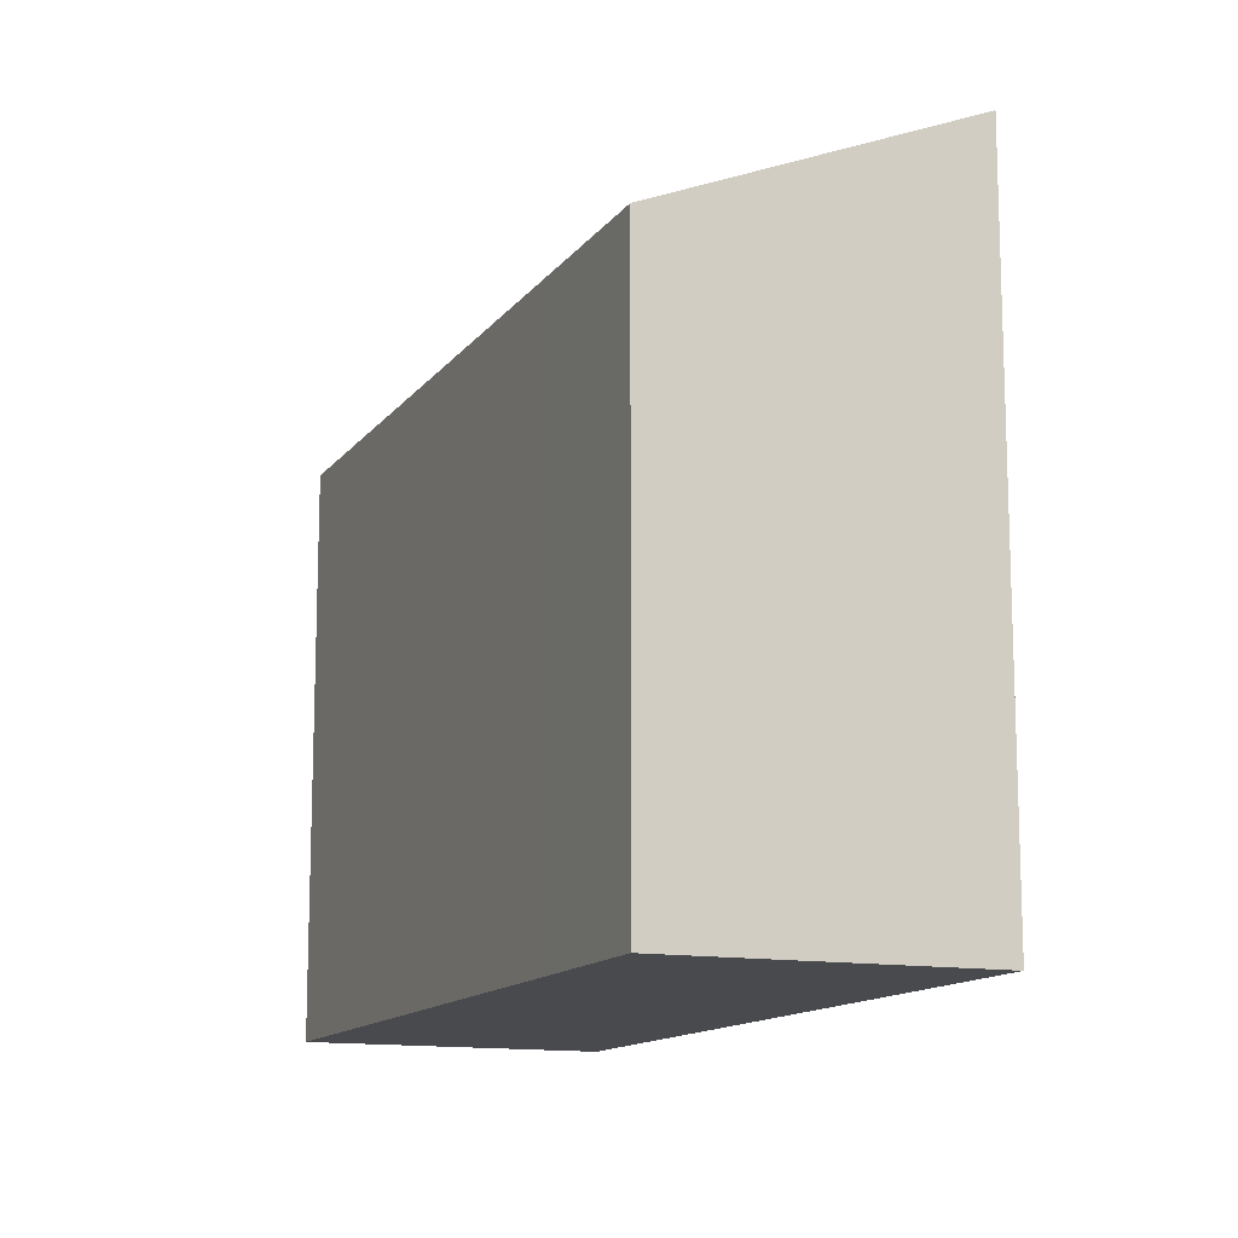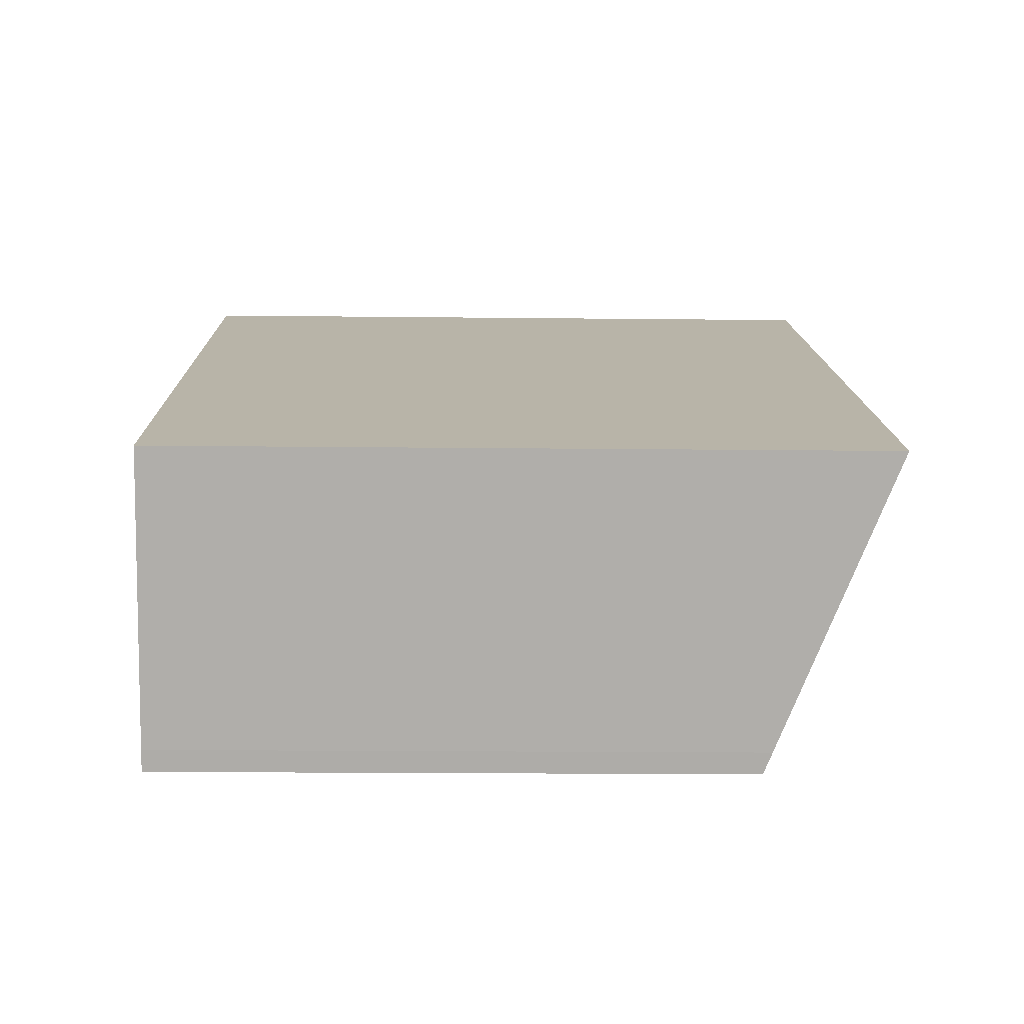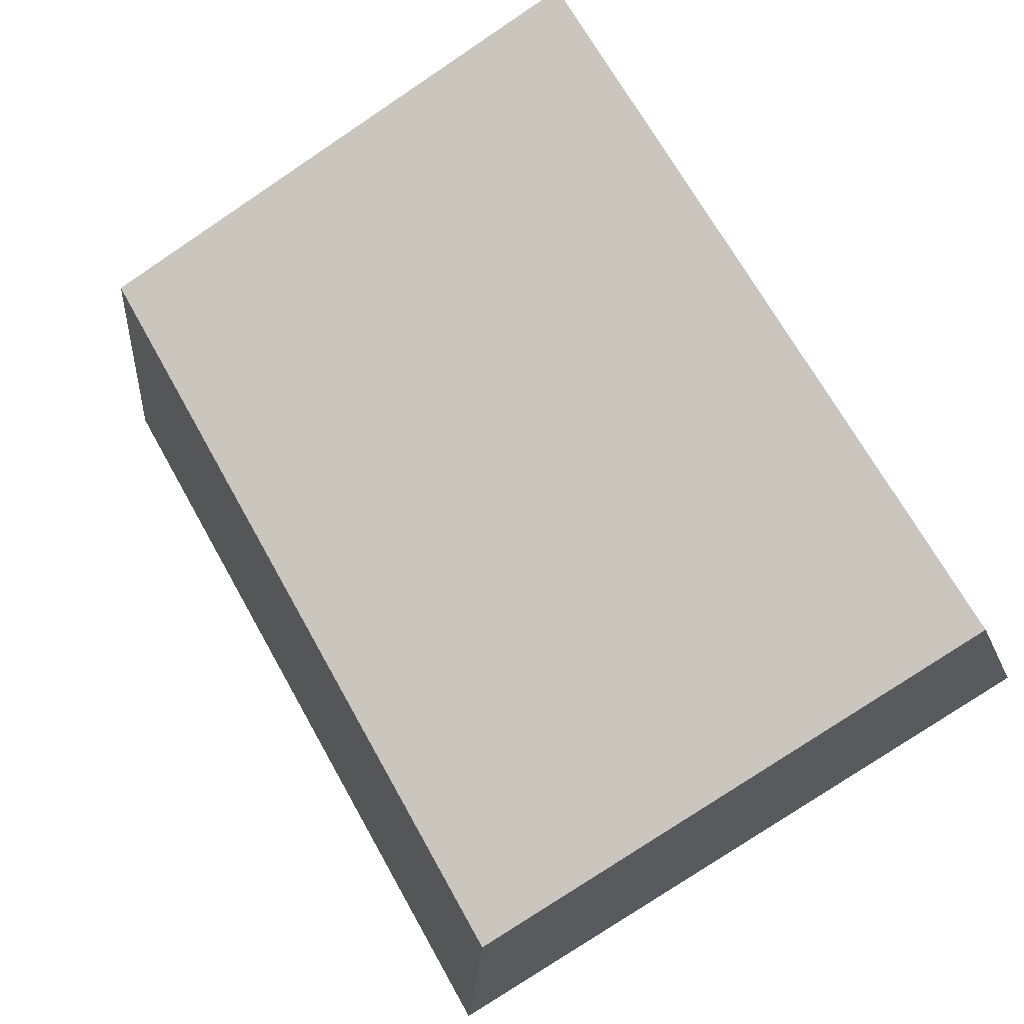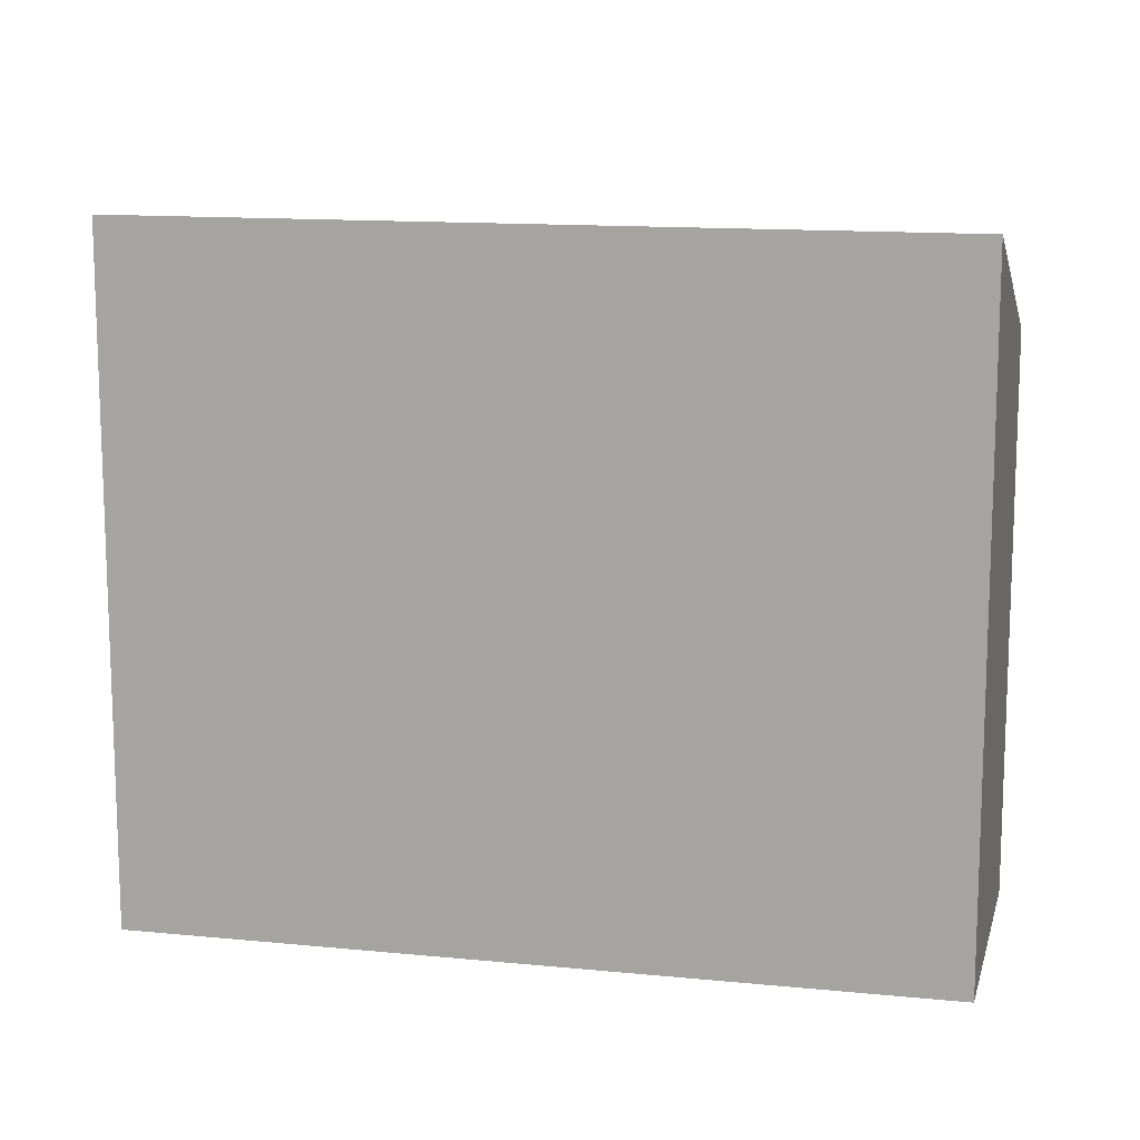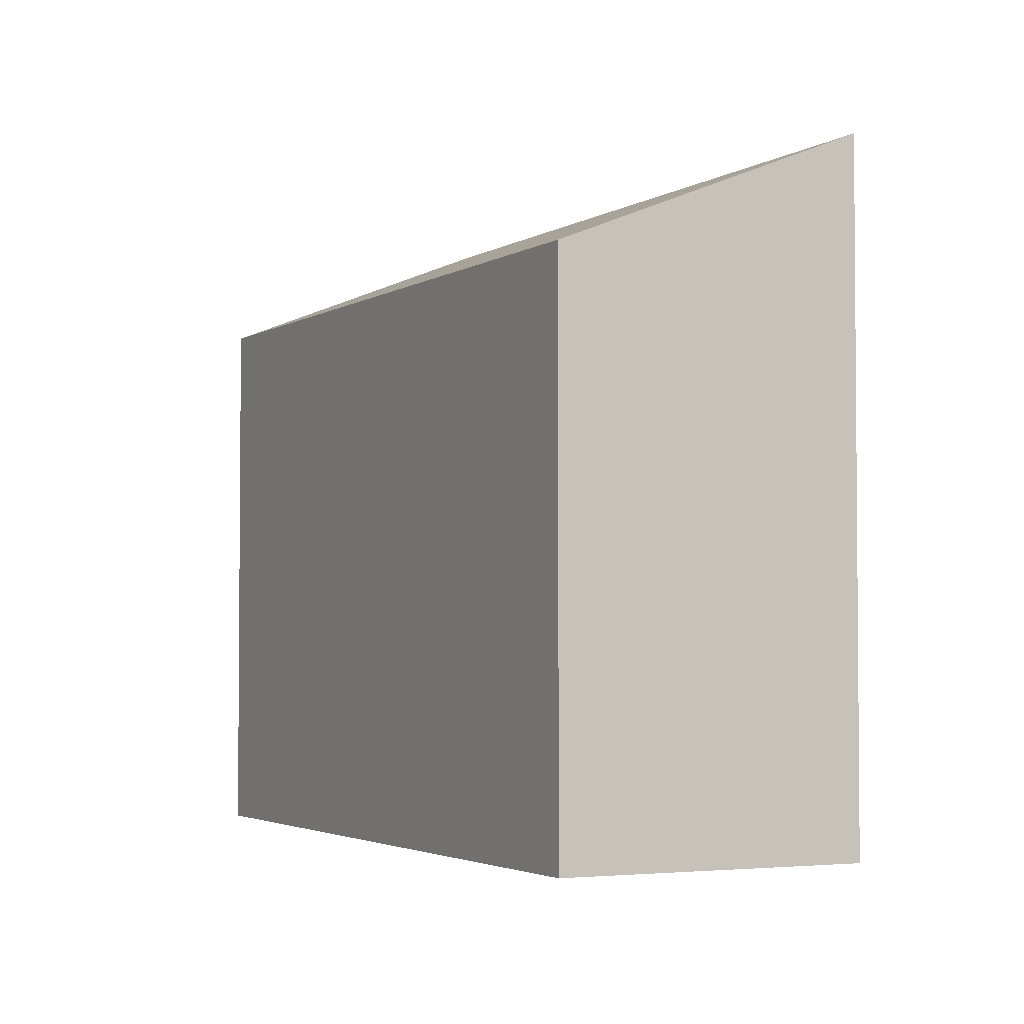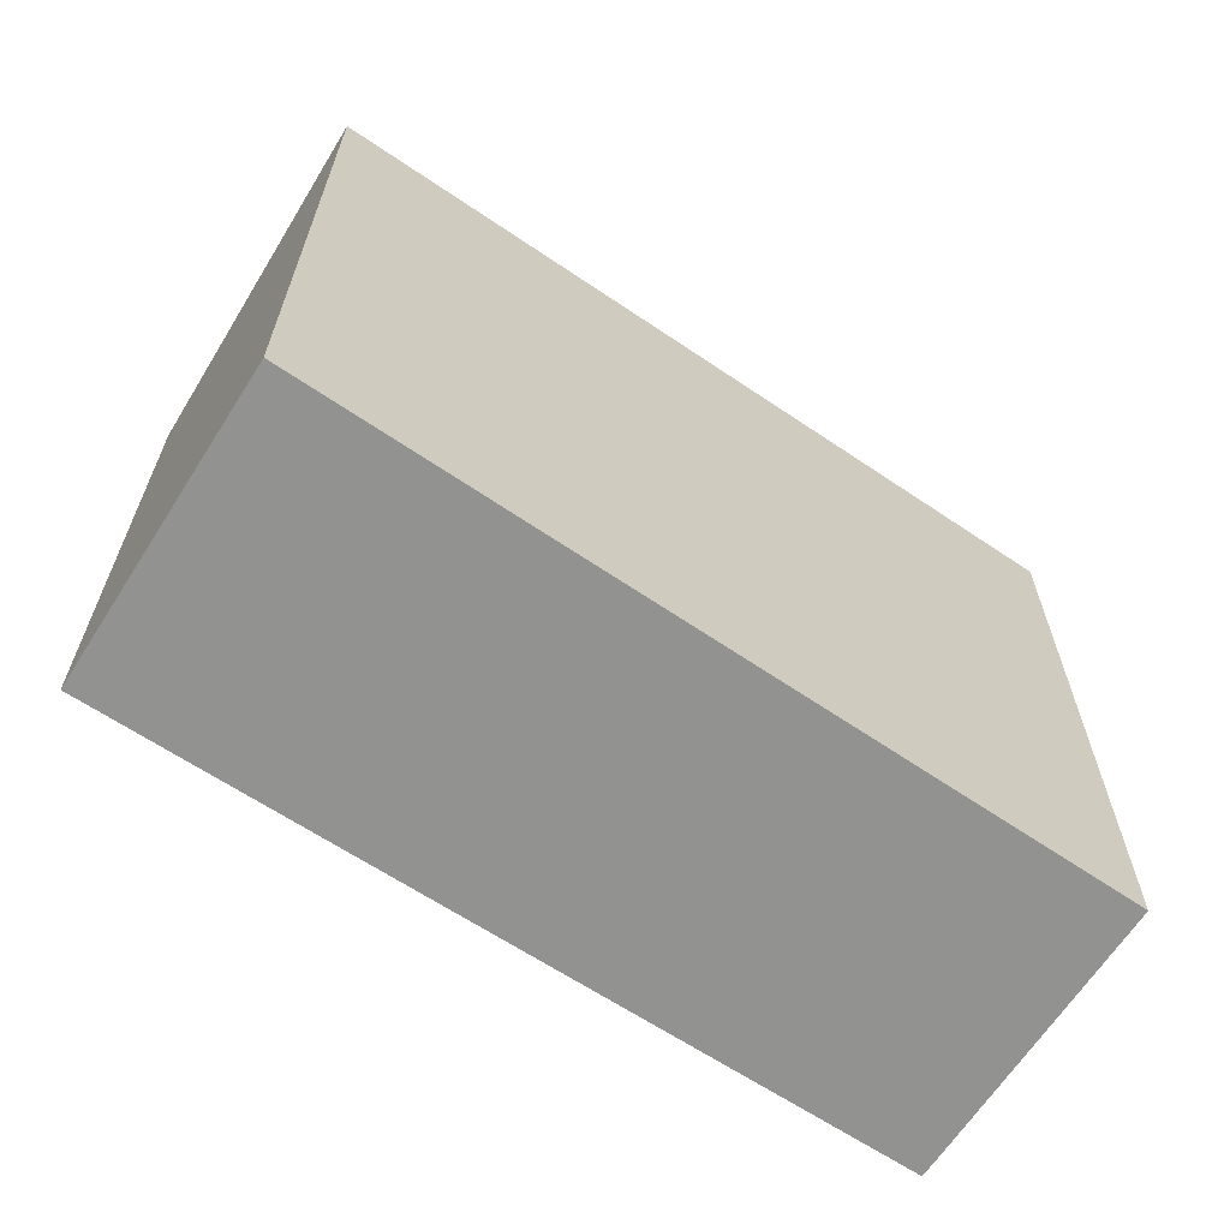
<metadata>
{"format":"obj","ext":"obj","renderer":"f3d","projection":"perspective","resolution":1024,"background":"white","views":[{"elev":-13.3,"azim":-84.0,"up":"+Y"},{"elev":-16.5,"azim":88.7,"up":"+Z"},{"elev":-78.3,"azim":-56.2,"up":"+Z"},{"elev":13.0,"azim":42.3,"up":"+Y"},{"elev":-3.1,"azim":-88.3,"up":"+Y"},{"elev":-66.2,"azim":-4.8,"up":"+Y"}]}
</metadata>
<code>
v  3.265 11.81 -1.774
v  15.12 12.06 -7.715
v  14.9 11.89 -8.098
v  0 11.79 7.217e-16
v  0.026 11.81 0.05
v  3.049 14.41 5.853
v  17.96 14.41 -2.549
v  14.9 4.959e-16 -8.098
v  3.265 1.086e-16 -1.774
v  0 0 0
v  3.049 -3.584e-16 5.853
v  0.026 -3.062e-18 0.05
v  17.96 1.561e-16 -2.549
v  15.12 4.724e-16 -7.715
g defaultobject
f 1 2 3
f 2 1 4
f 2 4 5
f 2 5 6
f 2 6 7
f 8 1 3
f 1 8 9
f 1 9 4
f 4 9 10
f 5 11 6
f 11 5 4
f 11 4 10
f 11 10 12
f 11 7 6
f 7 11 13
f 14 3 2
f 3 14 8
f 13 2 7
f 2 13 14
f 9 12 10
f 12 9 11
f 11 9 13
f 13 9 8
f 13 8 14

</code>
